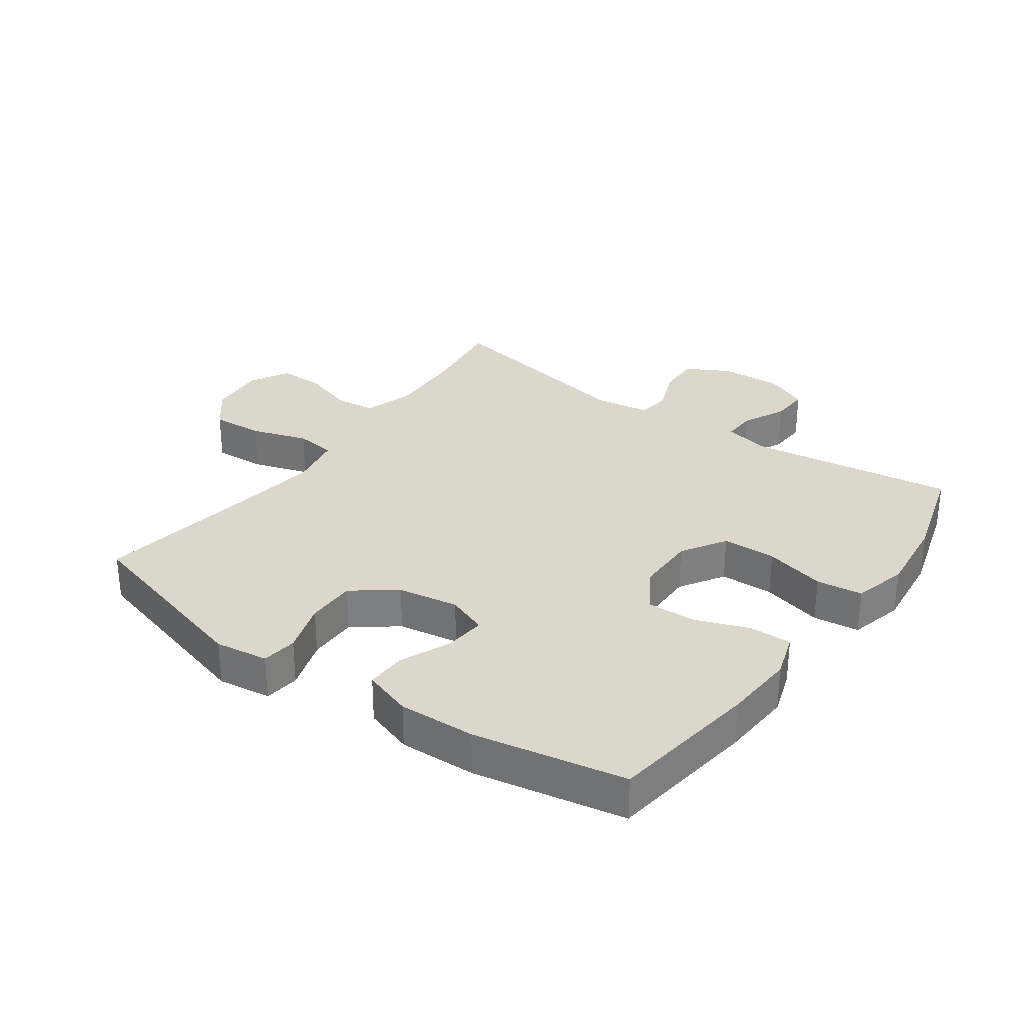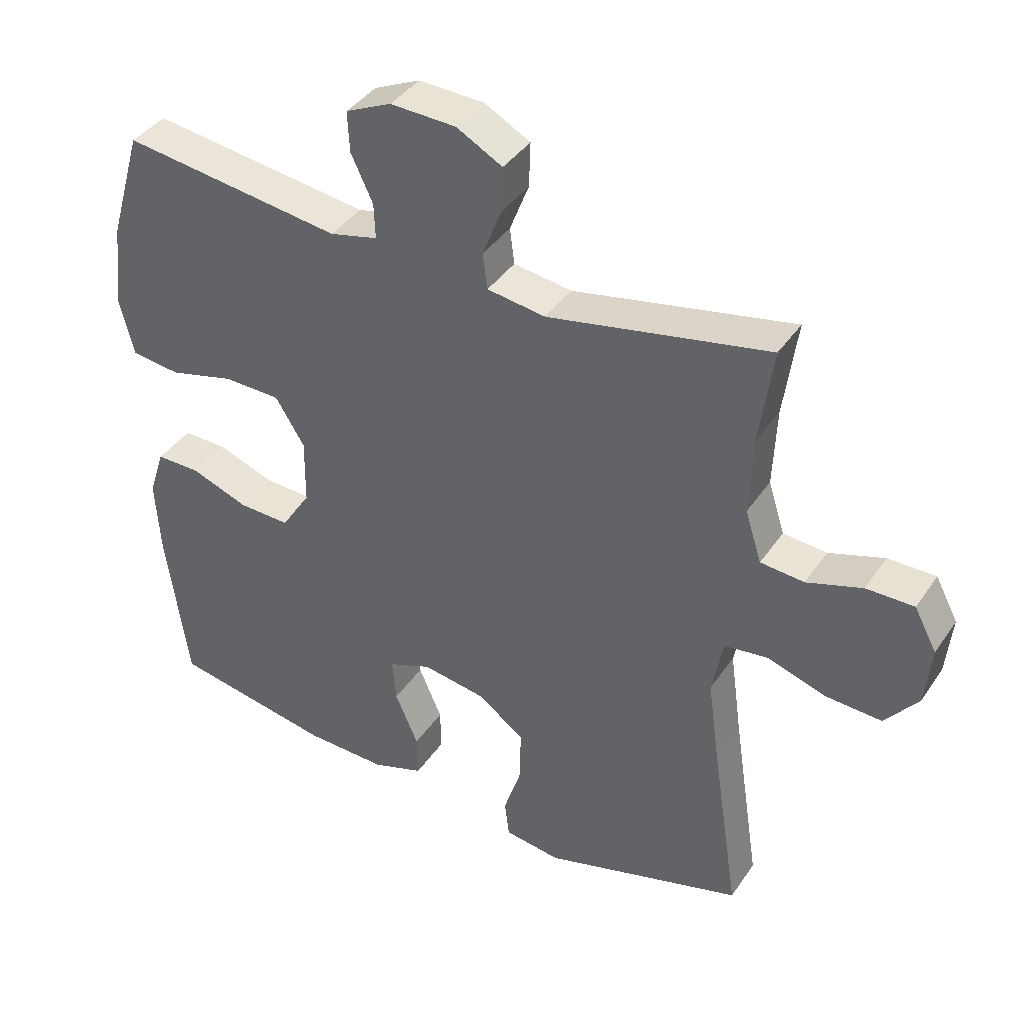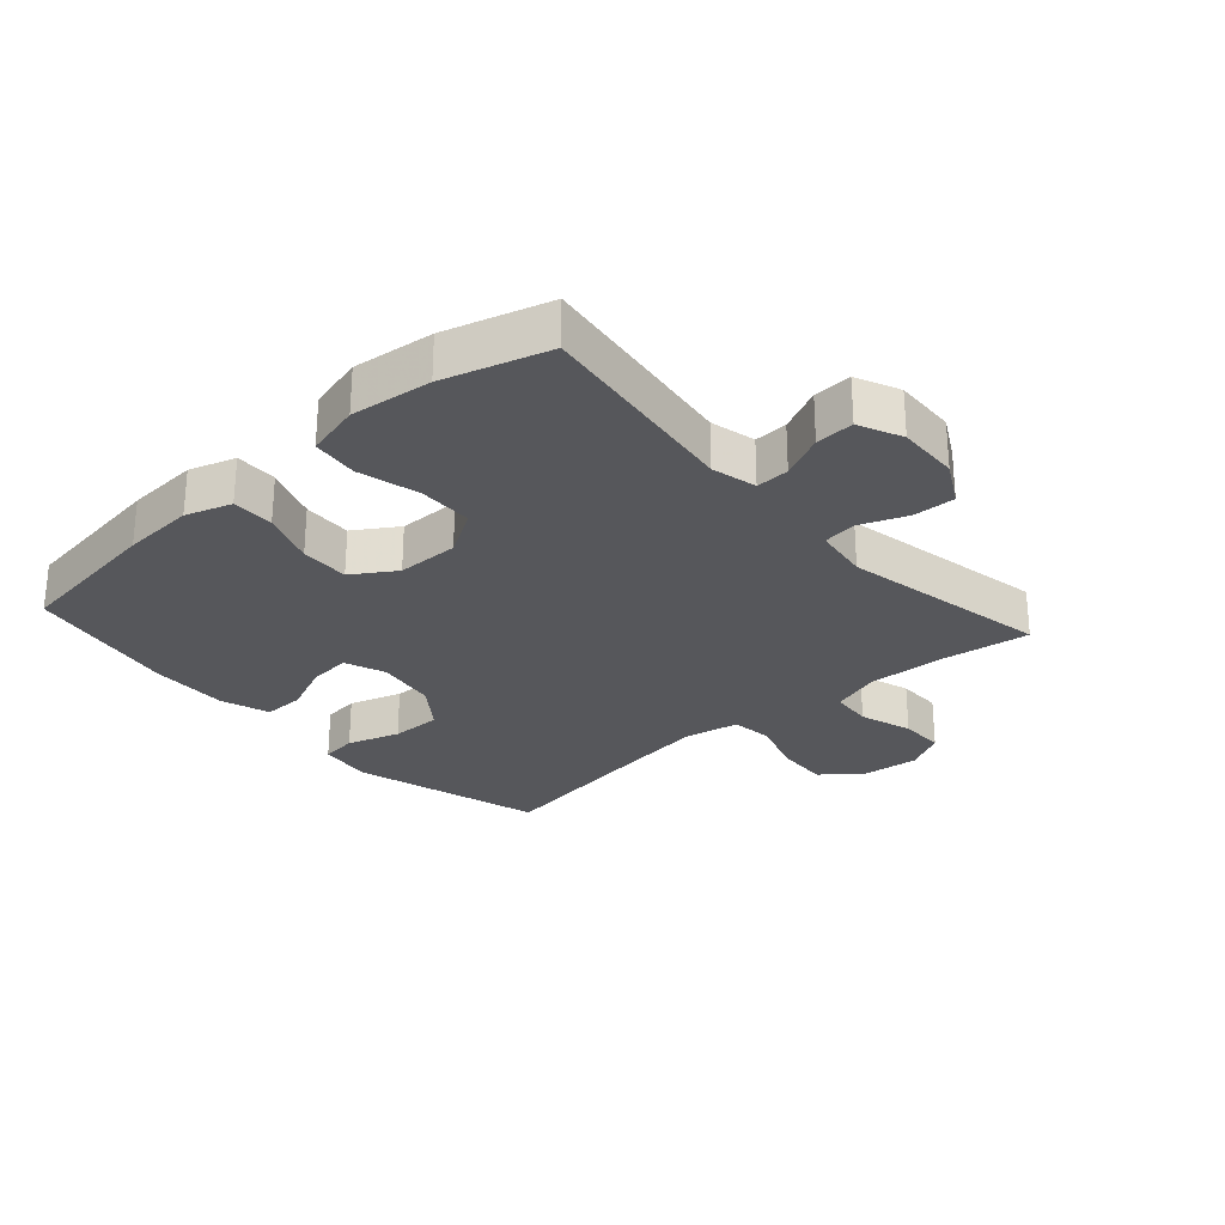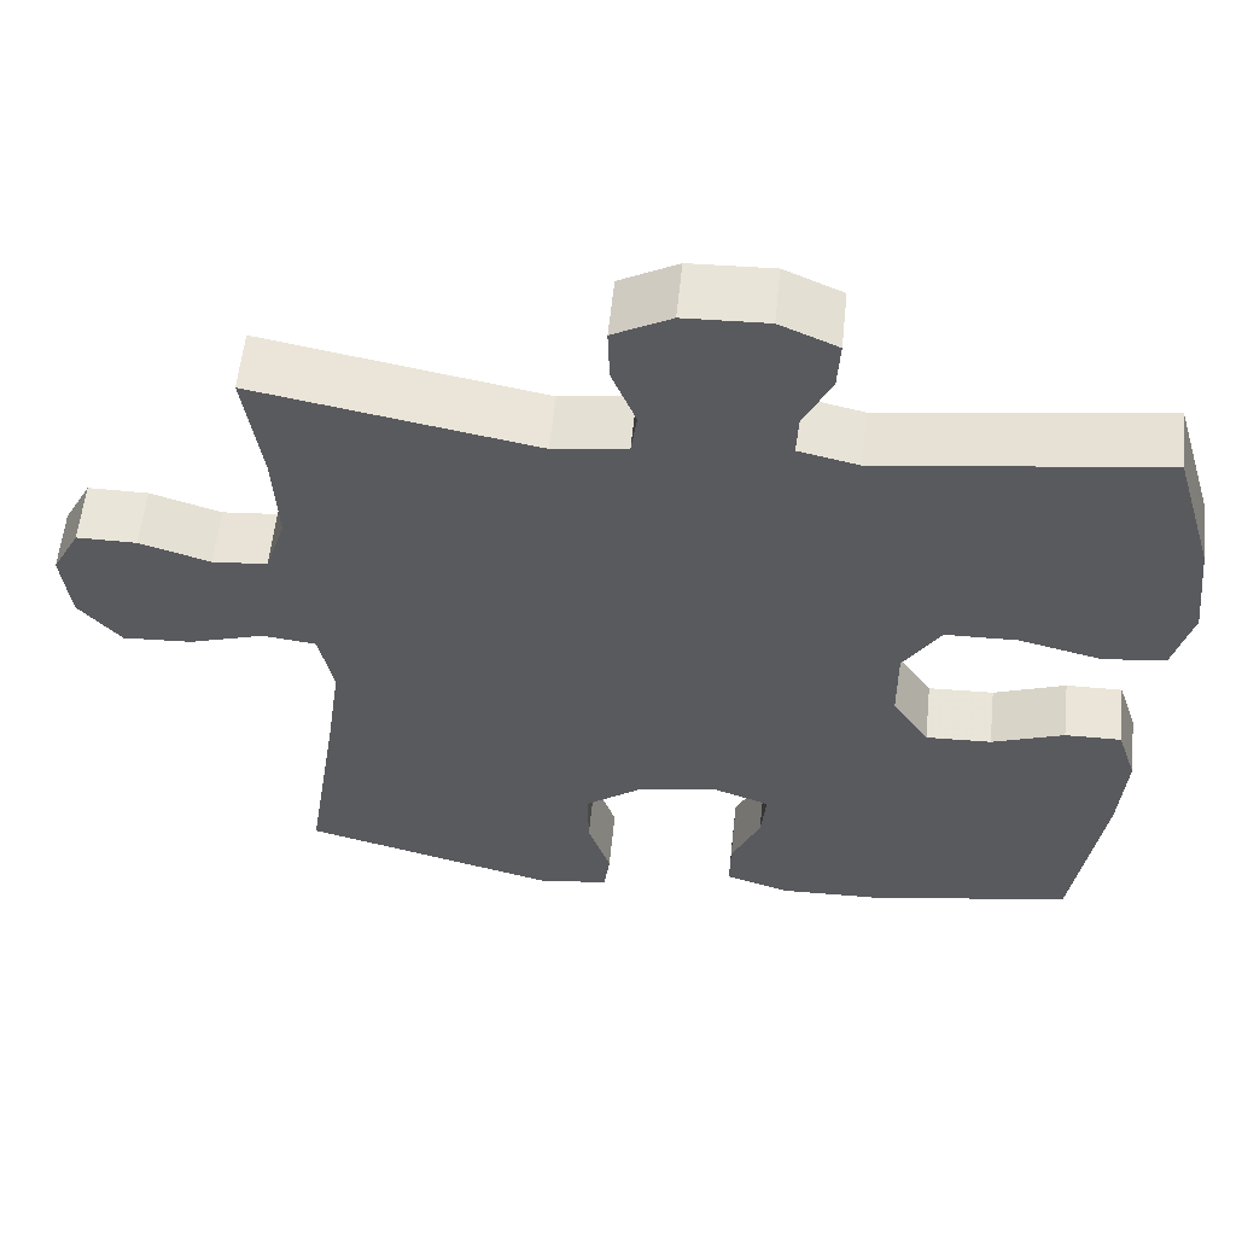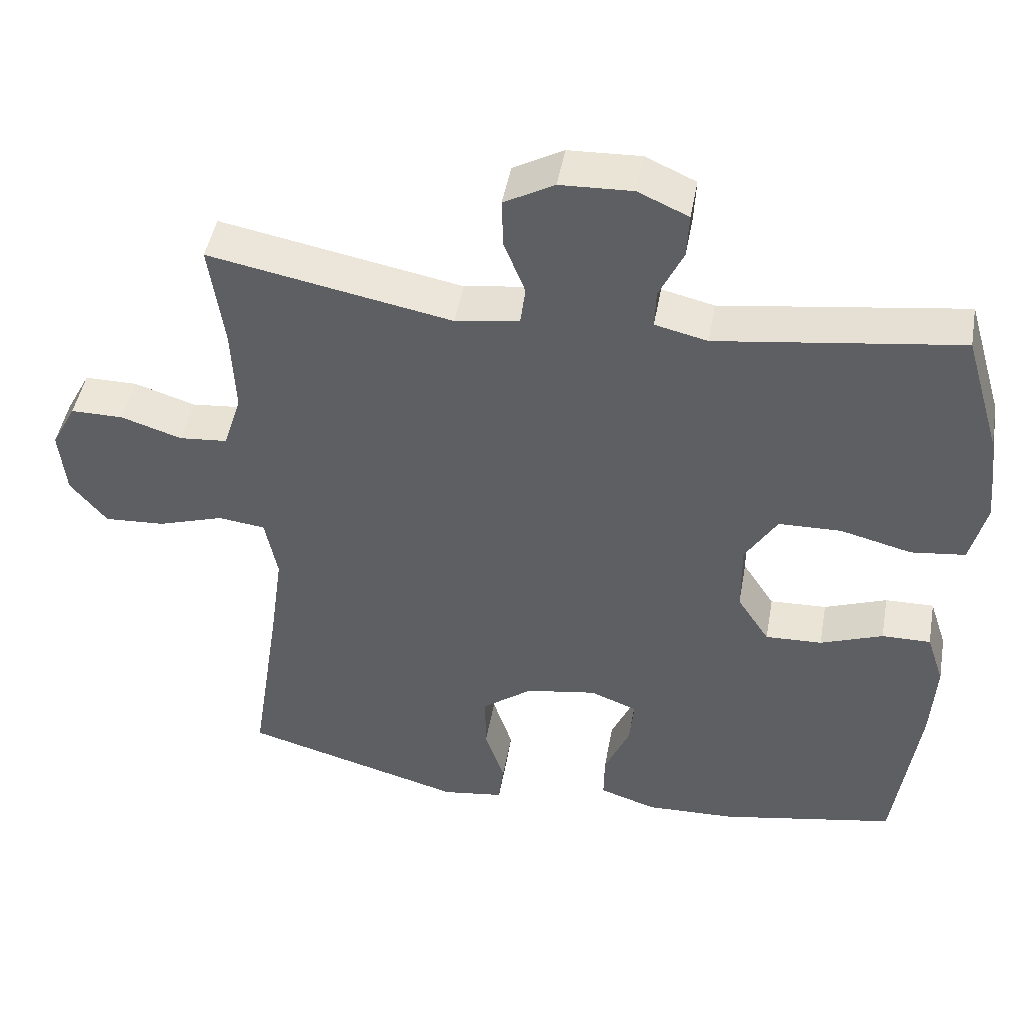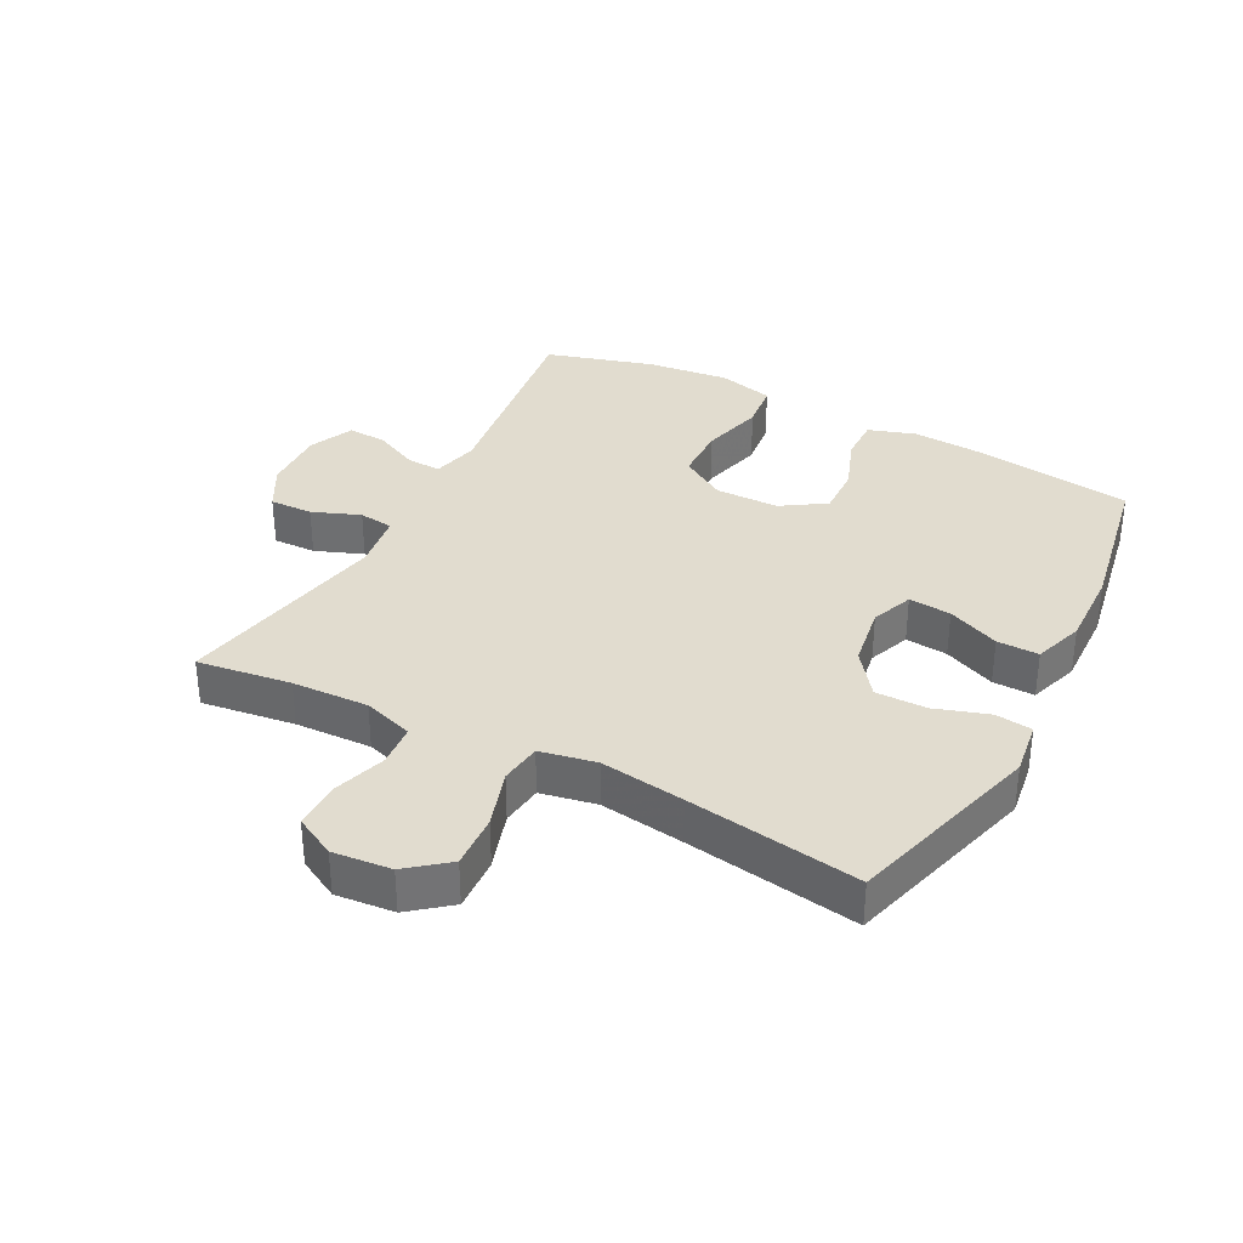
<metadata>
{"format":"obj","ext":"obj","renderer":"f3d","projection":"perspective","resolution":1024,"background":"white","views":[{"elev":30.5,"azim":-144.4,"up":"+Y"},{"elev":39.4,"azim":30.6,"up":"+Z"},{"elev":-27.4,"azim":-48.3,"up":"+Y"},{"elev":58.0,"azim":-174.1,"up":"+Z"},{"elev":46.3,"azim":-169.9,"up":"+Z"},{"elev":34.5,"azim":117.7,"up":"+Y"}]}
</metadata>
<code>
v 0.5 0.07 0.5
v 0.48 0.07 0.354
v 0.475 0.07 0.235
v 0.5 0.07 0.157
v 0.566 0.07 0.151
v 0.65 0.07 0.178
v 0.722 0.07 0.178
v 0.756 0.07 0.114
v 0.747 0.07 0.023
v 0.697 0.07 -0.039
v 0.613 0.07 -0.034
v 0.523 0.07 -0.005
v 0.458 0.07 -0.013
v 0.441 0.07 -0.1
v 0.459 0.07 -0.231
v 0.5 0.07 -0.5
v 0.196 0.07 -0.586
v 0.111 0.07 -0.574
v 0.104 0.07 -0.517
v 0.131 0.07 -0.434
v 0.132 0.07 -0.354
v 0.063 0.07 -0.302
v -0.034 0.07 -0.286
v -0.099 0.07 -0.311
v -0.093 0.07 -0.377
v -0.058 0.07 -0.458
v -0.057 0.07 -0.523
v -0.135 0.07 -0.549
v -0.258 0.07 -0.545
v -0.5 0.07 -0.5
v -0.533 0.07 -0.258
v -0.54 0.07 -0.143
v -0.516 0.07 -0.07
v -0.449 0.07 -0.071
v -0.363 0.07 -0.103
v -0.285 0.07 -0.106
v -0.241 0.07 -0.038
v -0.24 0.07 0.061
v -0.284 0.07 0.132
v -0.37 0.07 0.134
v -0.468 0.07 0.109
v -0.542 0.07 0.118
v -0.564 0.07 0.205
v -0.549 0.07 0.334
v -0.5 0.07 0.5
v -0.168 0.07 0.454
v -0.096 0.07 0.471
v -0.098 0.07 0.524
v -0.131 0.07 0.594
v -0.134 0.07 0.655
v -0.065 0.07 0.686
v 0.034 0.07 0.682
v 0.103 0.07 0.644
v 0.101 0.07 0.577
v 0.072 0.07 0.503
v 0.079 0.07 0.449
v 0.167 0.07 0.436
v 0.5 0 0.5
v 0.48 0 0.354
v 0.475 0 0.235
v 0.5 0 0.157
v 0.566 0 0.151
v 0.65 0 0.178
v 0.722 0 0.178
v 0.756 0 0.114
v 0.747 0 0.023
v 0.697 0 -0.039
v 0.613 0 -0.034
v 0.523 0 -0.005
v 0.458 0 -0.013
v 0.441 0 -0.1
v 0.459 0 -0.231
v 0.5 0 -0.5
v 0.196 0 -0.586
v 0.111 0 -0.574
v 0.104 0 -0.517
v 0.131 0 -0.434
v 0.132 0 -0.354
v 0.063 0 -0.302
v -0.034 0 -0.286
v -0.099 0 -0.311
v -0.093 0 -0.377
v -0.058 0 -0.458
v -0.057 0 -0.523
v -0.135 0 -0.549
v -0.258 0 -0.545
v -0.5 0 -0.5
v -0.533 0 -0.258
v -0.54 0 -0.143
v -0.516 0 -0.07
v -0.449 0 -0.071
v -0.363 0 -0.103
v -0.285 0 -0.106
v -0.241 0 -0.038
v -0.24 0 0.061
v -0.284 0 0.132
v -0.37 0 0.134
v -0.468 0 0.109
v -0.542 0 0.118
v -0.564 0 0.205
v -0.549 0 0.334
v -0.5 0 0.5
v -0.168 0 0.454
v -0.096 0 0.471
v -0.098 0 0.524
v -0.131 0 0.594
v -0.134 0 0.655
v -0.065 0 0.686
v 0.034 0 0.682
v 0.103 0 0.644
v 0.101 0 0.577
v 0.072 0 0.503
v 0.079 0 0.449
v 0.167 0 0.436
f 52 53 54 55
f 52 55 56
f 51 52 56
f 48 49 50 51
f 47 48 51 56
f 46 47 56 57
f 44 45 46
f 43 44 46 57
f 40 41 42 43
f 39 40 43 57
f 32 33 34 35
f 32 35 36
f 31 32 36
f 30 31 36
f 29 30 36 37
f 25 26 27 28
f 24 25 28 29
f 17 18 19 20
f 15 16 17 20
f 14 15 20 21
f 13 14 21 22
f 9 10 11 12
f 9 12 13
f 8 9 13
f 5 6 7 8
f 4 5 8 13
f 3 4 13 22
f 39 57 1 2
f 38 39 2 3
f 37 38 3 22
f 24 29 37
f 23 24 37
f 22 23 37
f 112 111 110 109
f 113 112 109
f 113 109 108
f 108 107 106 105
f 113 108 105 104
f 114 113 104 103
f 103 102 101
f 114 103 101 100
f 100 99 98 97
f 114 100 97 96
f 92 91 90 89
f 93 92 89
f 93 89 88
f 93 88 87
f 94 93 87 86
f 85 84 83 82
f 86 85 82 81
f 77 76 75 74
f 77 74 73 72
f 78 77 72 71
f 79 78 71 70
f 69 68 67 66
f 70 69 66
f 70 66 65
f 65 64 63 62
f 70 65 62 61
f 79 70 61 60
f 59 58 114 96
f 60 59 96 95
f 79 60 95 94
f 94 86 81
f 94 81 80
f 94 80 79
f 1 58 59 2
f 2 59 60 3
f 3 60 61 4
f 4 61 62 5
f 5 62 63 6
f 6 63 64 7
f 7 64 65 8
f 8 65 66 9
f 9 66 67 10
f 10 67 68 11
f 11 68 69 12
f 12 69 70 13
f 13 70 71 14
f 14 71 72 15
f 15 72 73 16
f 16 73 74 17
f 17 74 75 18
f 18 75 76 19
f 19 76 77 20
f 20 77 78 21
f 21 78 79 22
f 22 79 80 23
f 23 80 81 24
f 24 81 82 25
f 25 82 83 26
f 26 83 84 27
f 27 84 85 28
f 28 85 86 29
f 29 86 87 30
f 30 87 88 31
f 31 88 89 32
f 32 89 90 33
f 33 90 91 34
f 34 91 92 35
f 35 92 93 36
f 36 93 94 37
f 37 94 95 38
f 38 95 96 39
f 39 96 97 40
f 40 97 98 41
f 41 98 99 42
f 42 99 100 43
f 43 100 101 44
f 44 101 102 45
f 45 102 103 46
f 46 103 104 47
f 47 104 105 48
f 48 105 106 49
f 49 106 107 50
f 50 107 108 51
f 51 108 109 52
f 52 109 110 53
f 53 110 111 54
f 54 111 112 55
f 55 112 113 56
f 56 113 114 57
f 57 114 58 1

</code>
